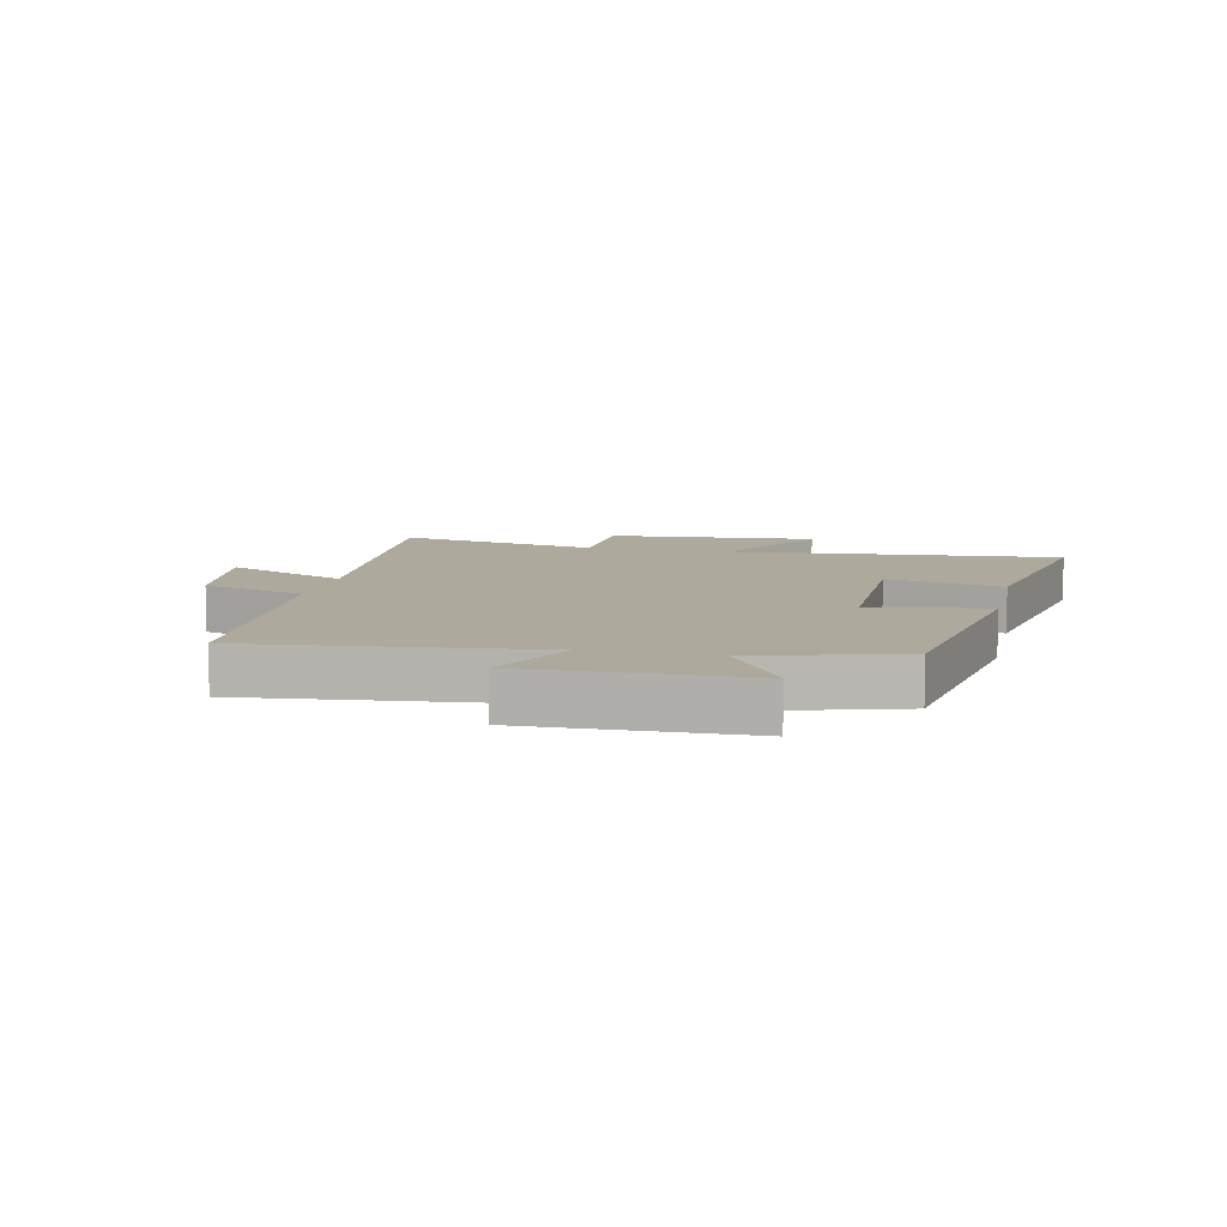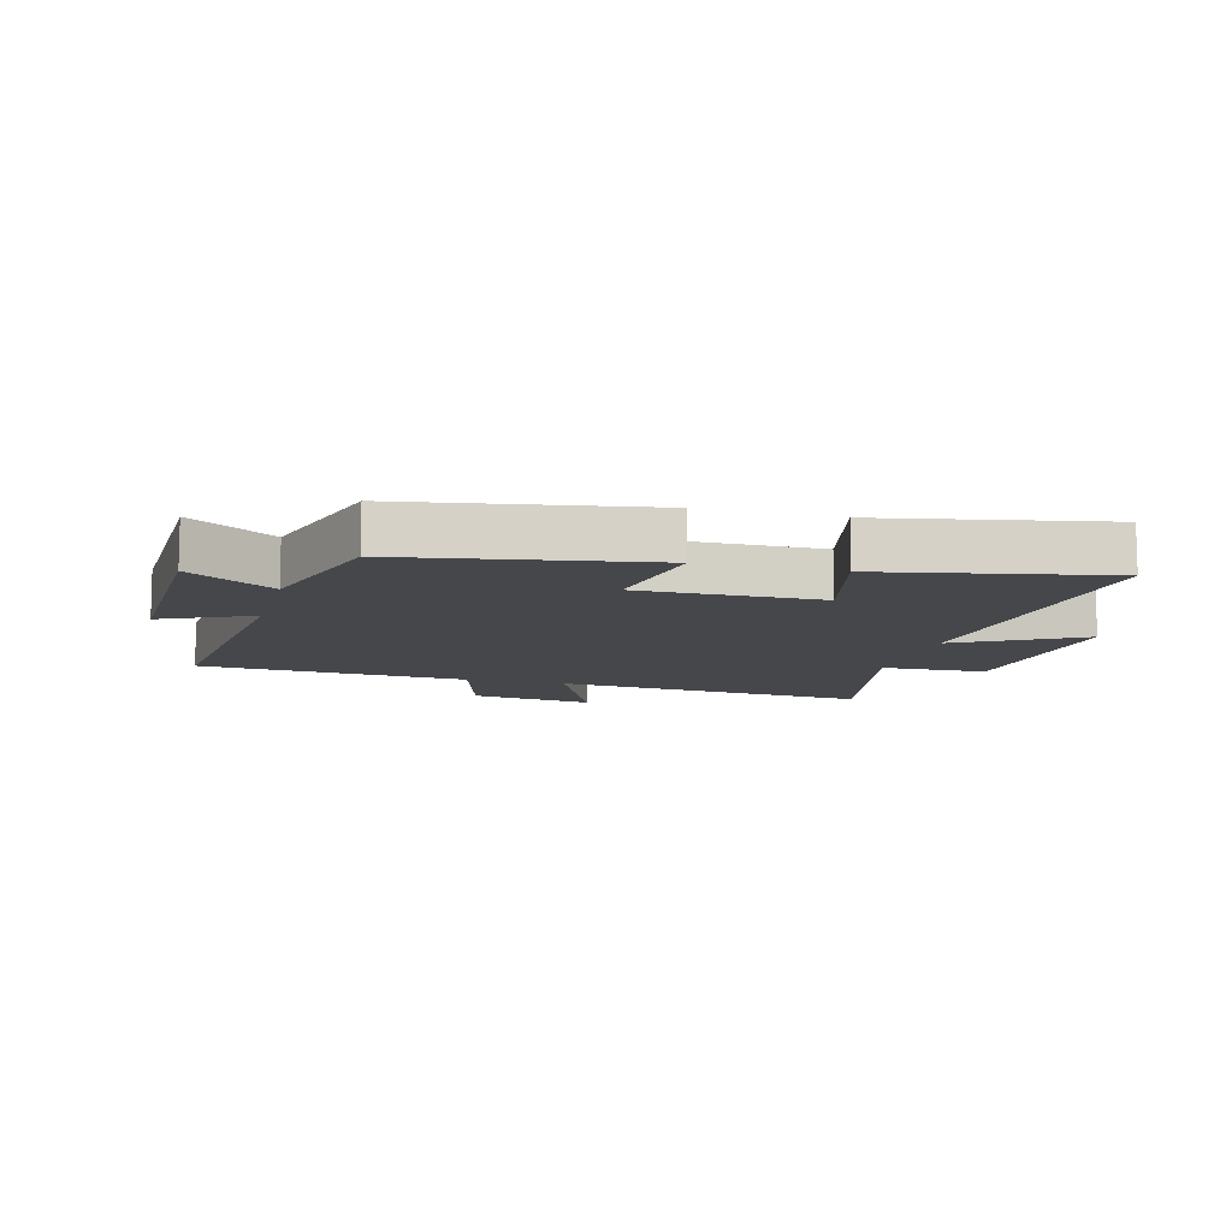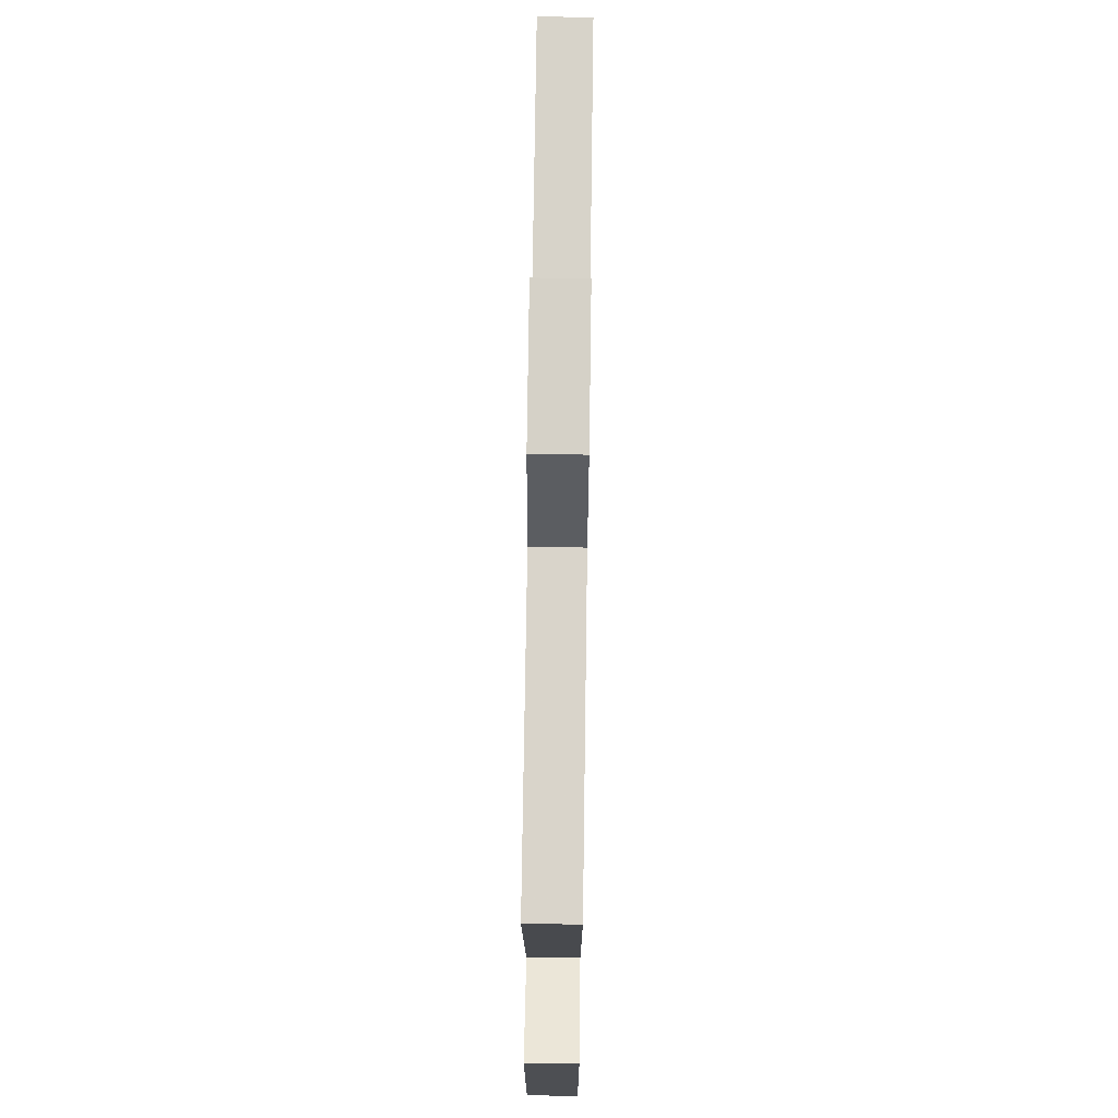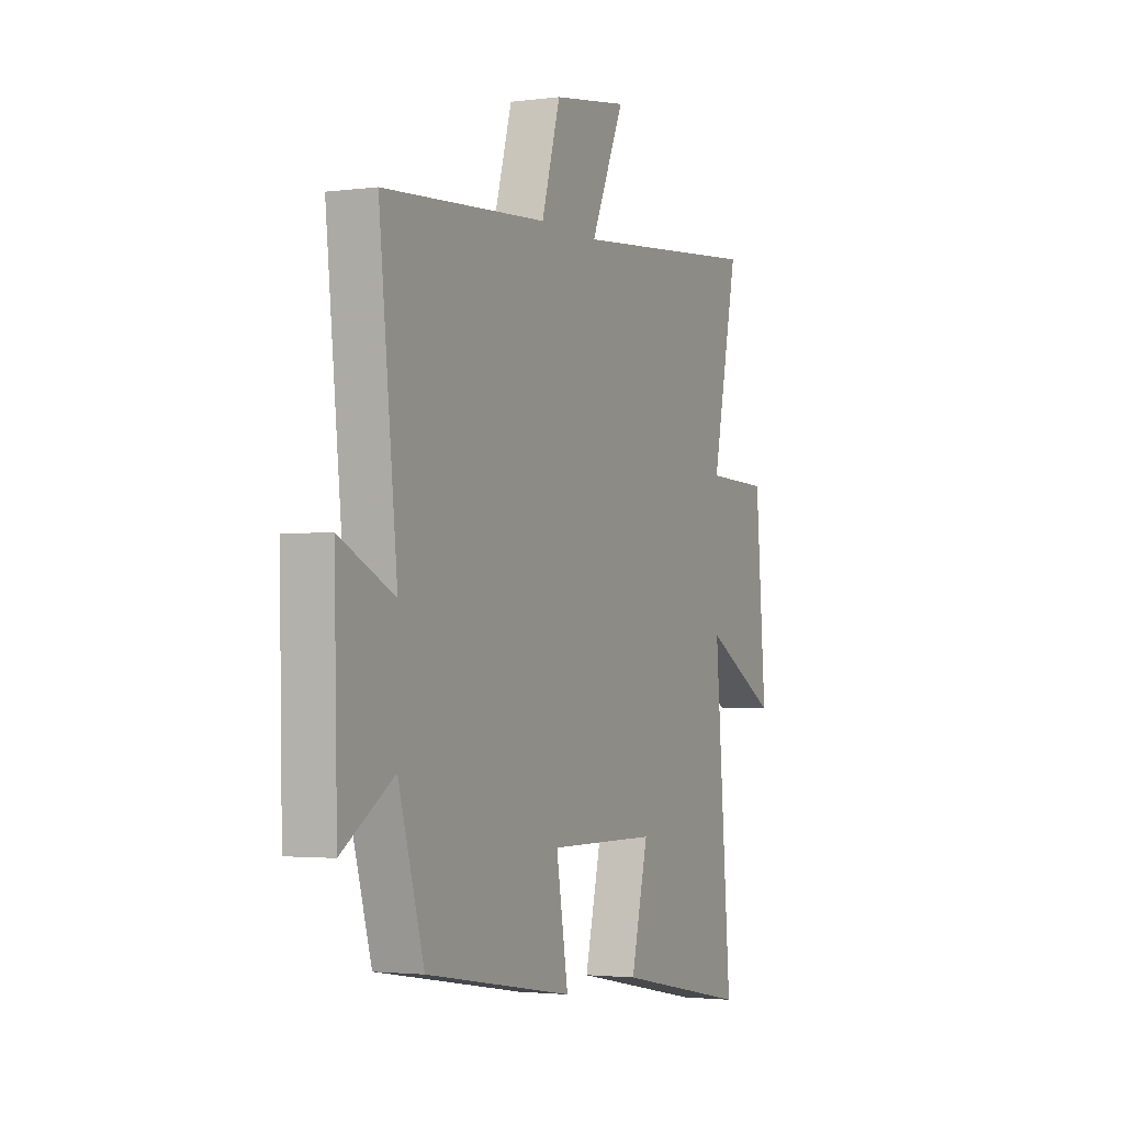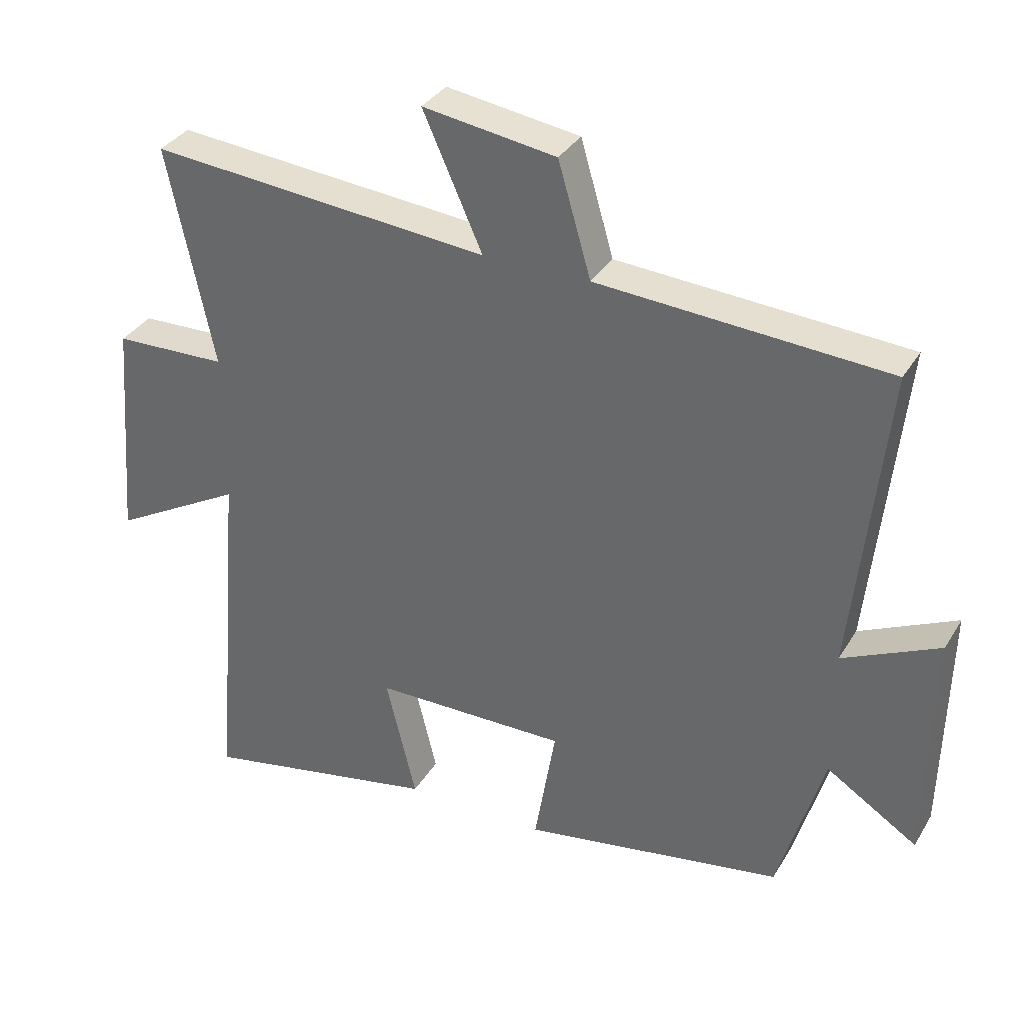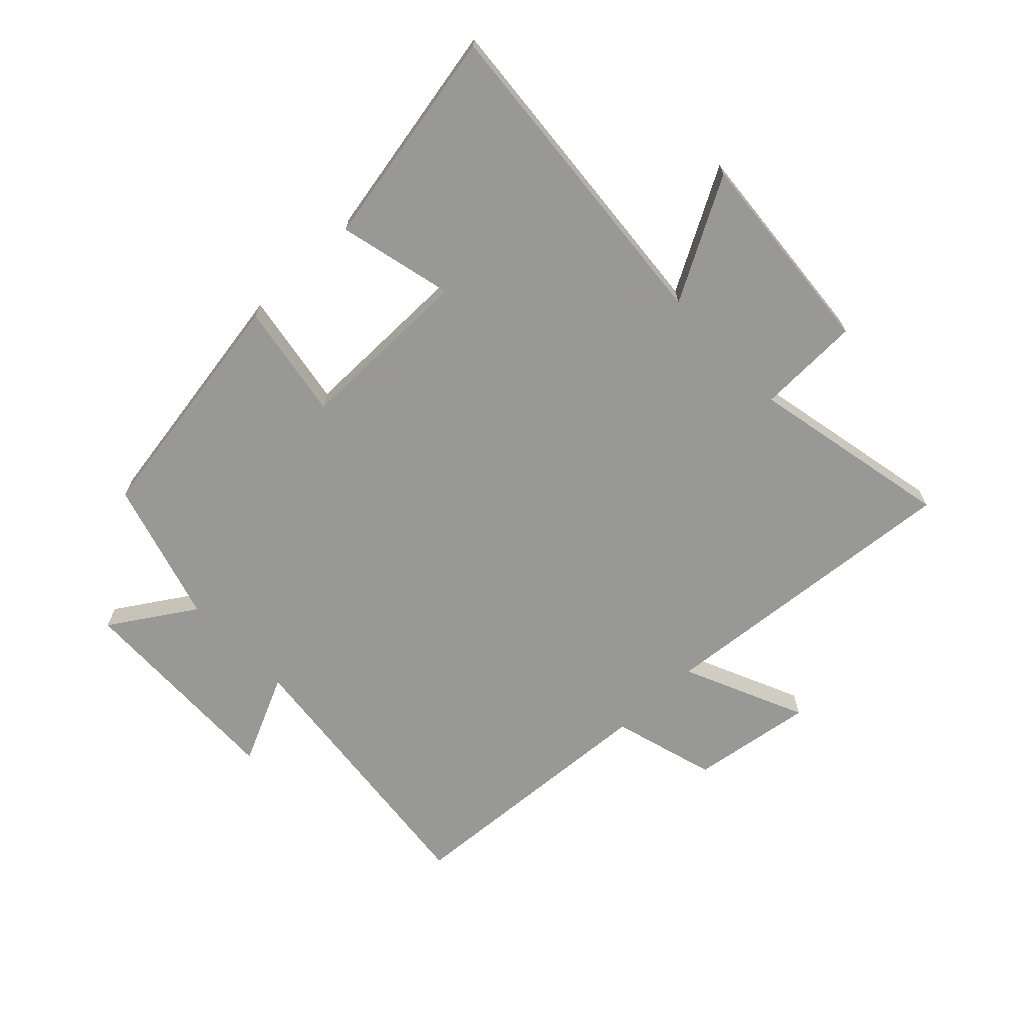
<metadata>
{"format":"obj","ext":"obj","renderer":"f3d","projection":"perspective","resolution":1024,"background":"white","views":[{"elev":8.8,"azim":102.4,"up":"+Y"},{"elev":-10.3,"azim":165.1,"up":"+Y"},{"elev":71.0,"azim":90.8,"up":"+Z"},{"elev":-2.4,"azim":114.8,"up":"+Z"},{"elev":34.2,"azim":26.9,"up":"+Z"},{"elev":-68.5,"azim":-136.4,"up":"+Y"}]}
</metadata>
<code>
v -0.545 0.07 -0.57
v -0.5 0.07 -0.026
v -0.699 0.07 -0.137
v -0.671 0.07 0.207
v -0.5 0.07 0.212
v -0.57 0.07 0.546
v -0.053 0.07 0.5
v -0.143 0.07 0.701
v 0.059 0.07 0.671
v 0.109 0.07 0.5
v 0.549 0.07 0.471
v 0.5 0.07 0.003
v 0.647 0.07 0.072
v 0.639 0.07 -0.286
v 0.5 0.07 -0.197
v 0.431 0.07 -0.434
v 0.033 0.07 -0.5
v 0.065 0.07 -0.308
v -0.229 0.07 -0.31
v -0.183 0.07 -0.5
v -0.545 0 -0.57
v -0.5 0 -0.026
v -0.699 0 -0.137
v -0.671 0 0.207
v -0.5 0 0.212
v -0.57 0 0.546
v -0.053 0 0.5
v -0.143 0 0.701
v 0.059 0 0.671
v 0.109 0 0.5
v 0.549 0 0.471
v 0.5 0 0.003
v 0.647 0 0.072
v 0.639 0 -0.286
v 0.5 0 -0.197
v 0.431 0 -0.434
v 0.033 0 -0.5
v 0.065 0 -0.308
v -0.229 0 -0.31
v -0.183 0 -0.5
f 19 20 1 2
f 18 19 2
f 15 16 17 18
f 15 18 2
f 12 13 14 15
f 12 15 2
f 10 11 12 2
f 7 8 9 10
f 7 10 2 3
f 5 6 7
f 5 7 3
f 3 4 5
f 22 21 40 39
f 22 39 38
f 38 37 36 35
f 22 38 35
f 35 34 33 32
f 22 35 32
f 22 32 31 30
f 30 29 28 27
f 23 22 30 27
f 27 26 25
f 23 27 25
f 25 24 23
f 1 21 22 2
f 2 22 23 3
f 3 23 24 4
f 4 24 25 5
f 5 25 26 6
f 6 26 27 7
f 7 27 28 8
f 8 28 29 9
f 9 29 30 10
f 10 30 31 11
f 11 31 32 12
f 12 32 33 13
f 13 33 34 14
f 14 34 35 15
f 15 35 36 16
f 16 36 37 17
f 17 37 38 18
f 18 38 39 19
f 19 39 40 20
f 20 40 21 1

</code>
